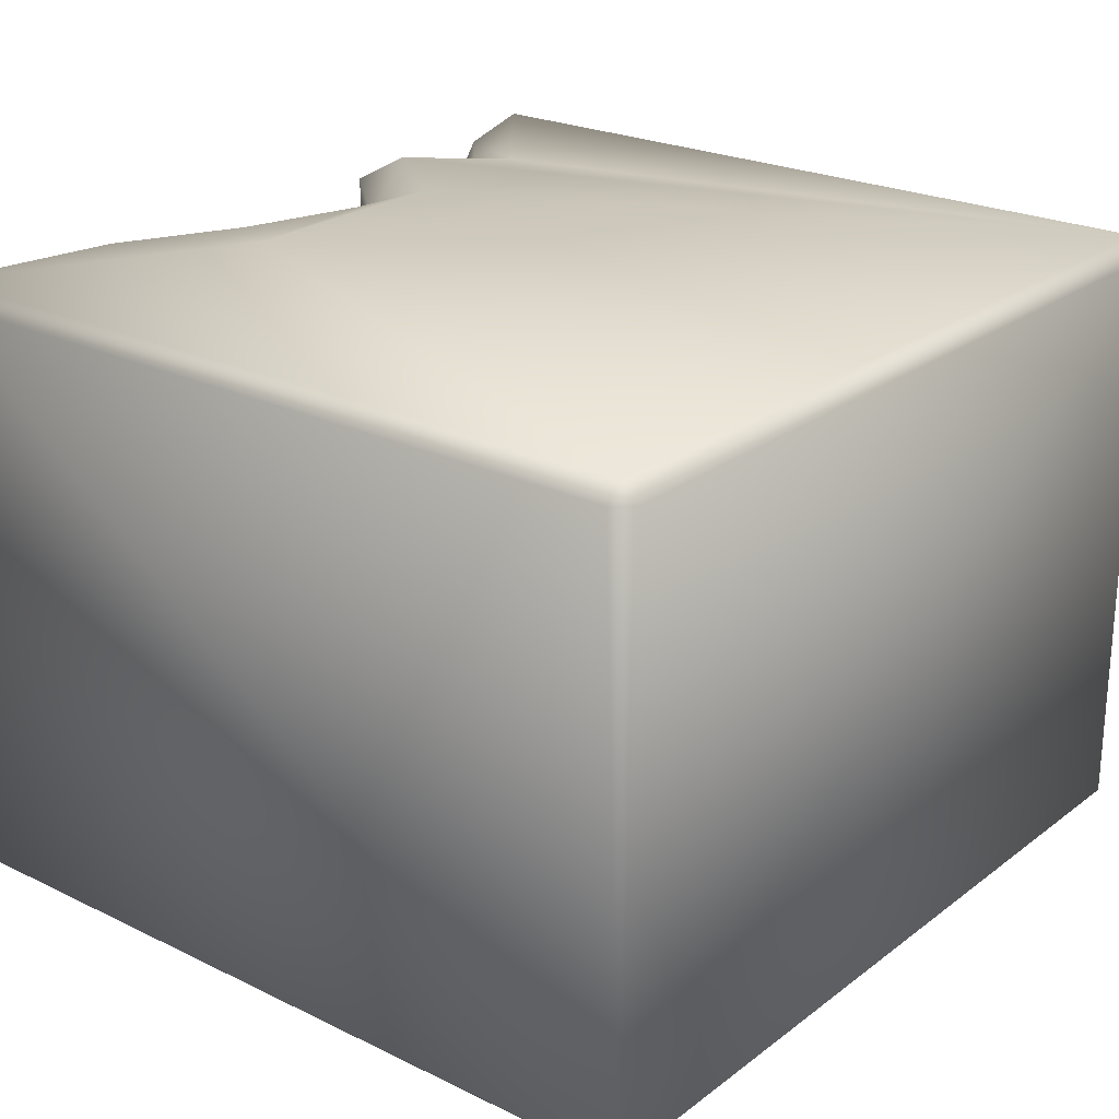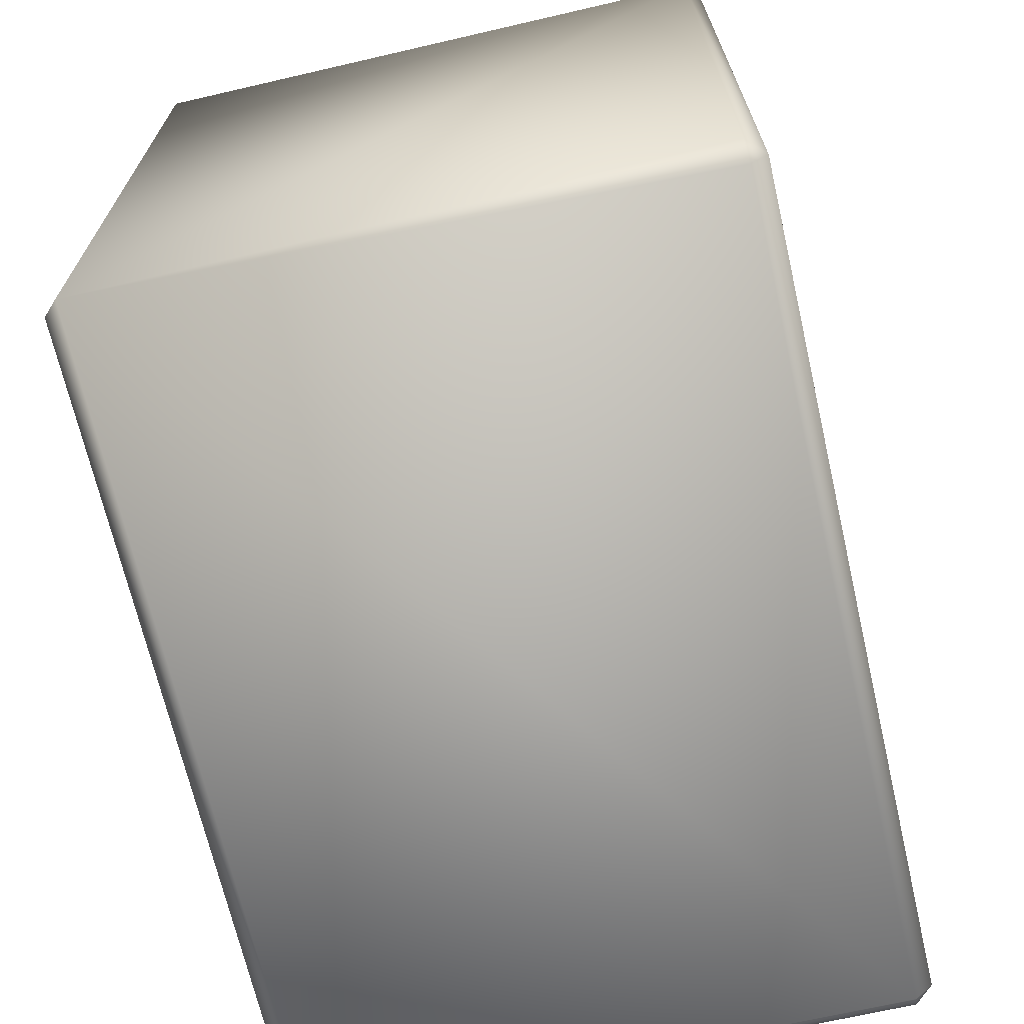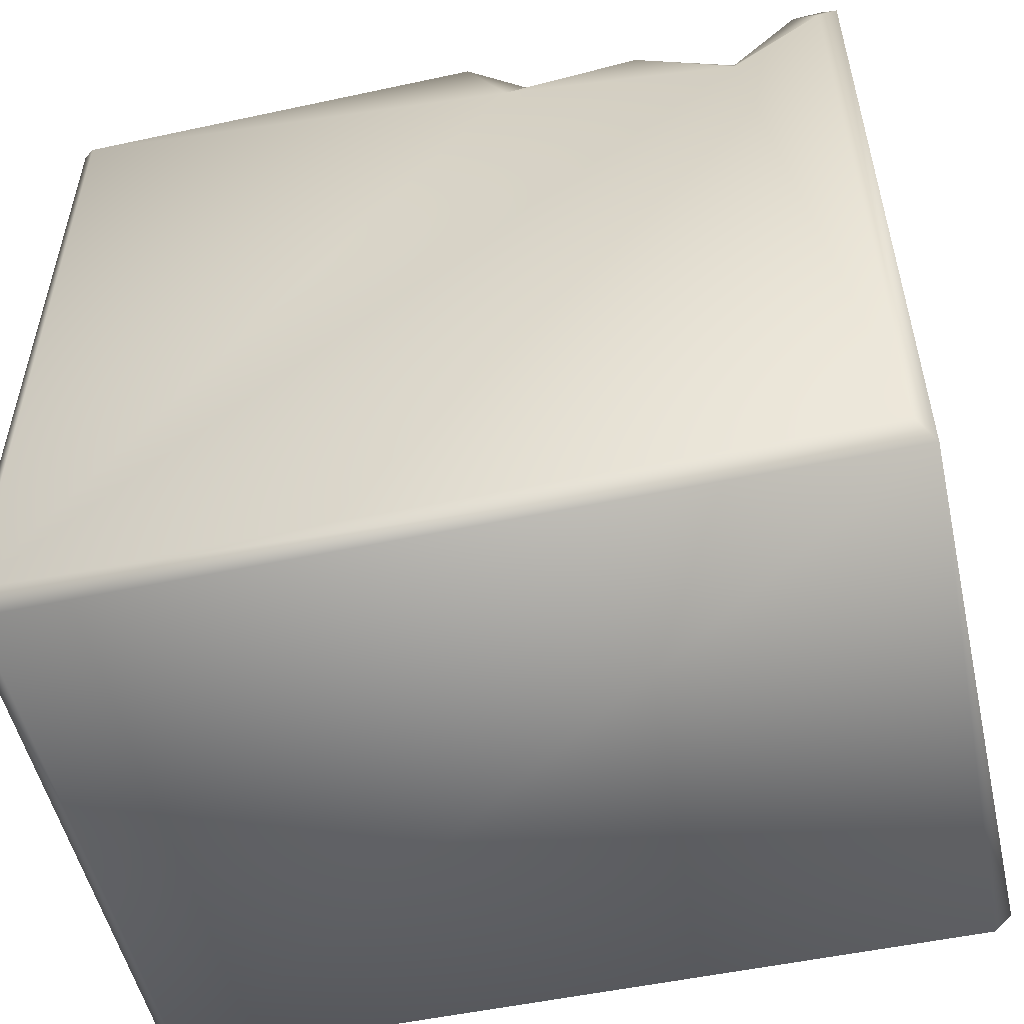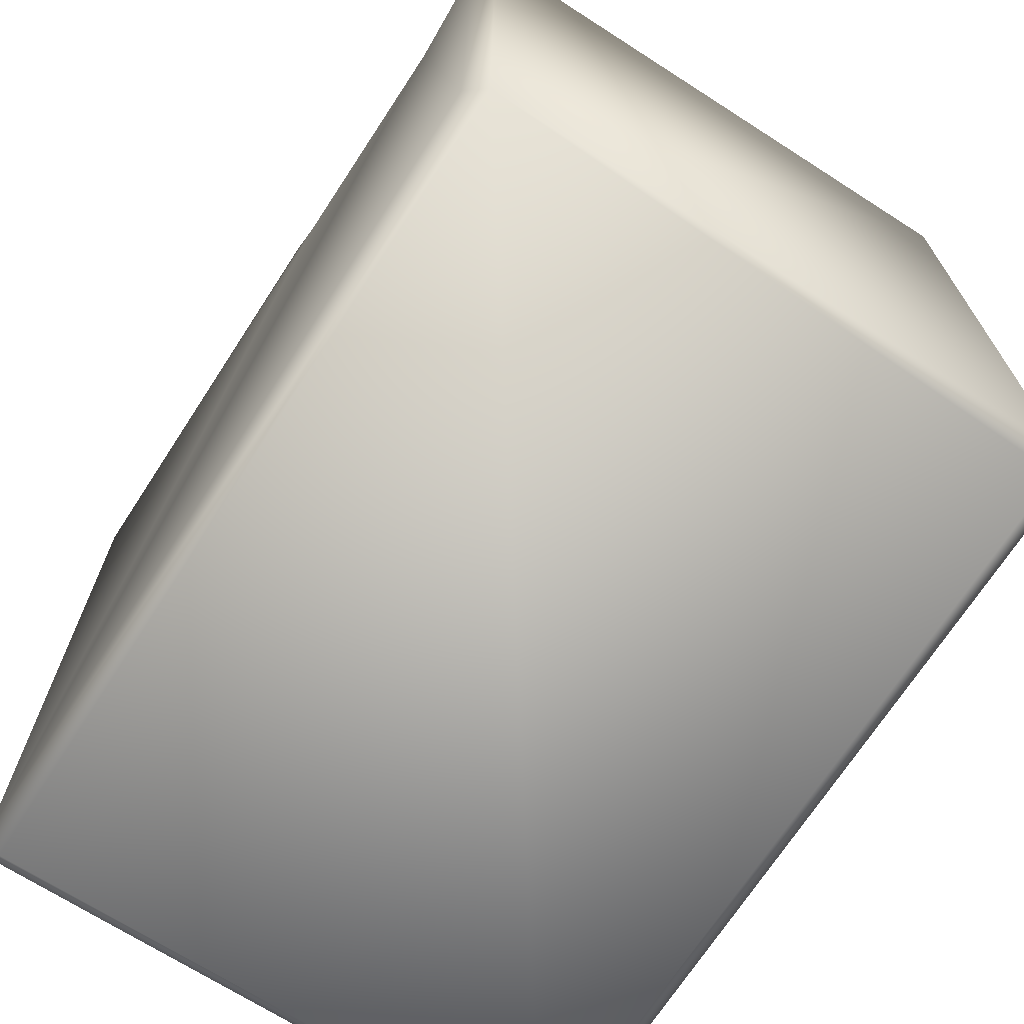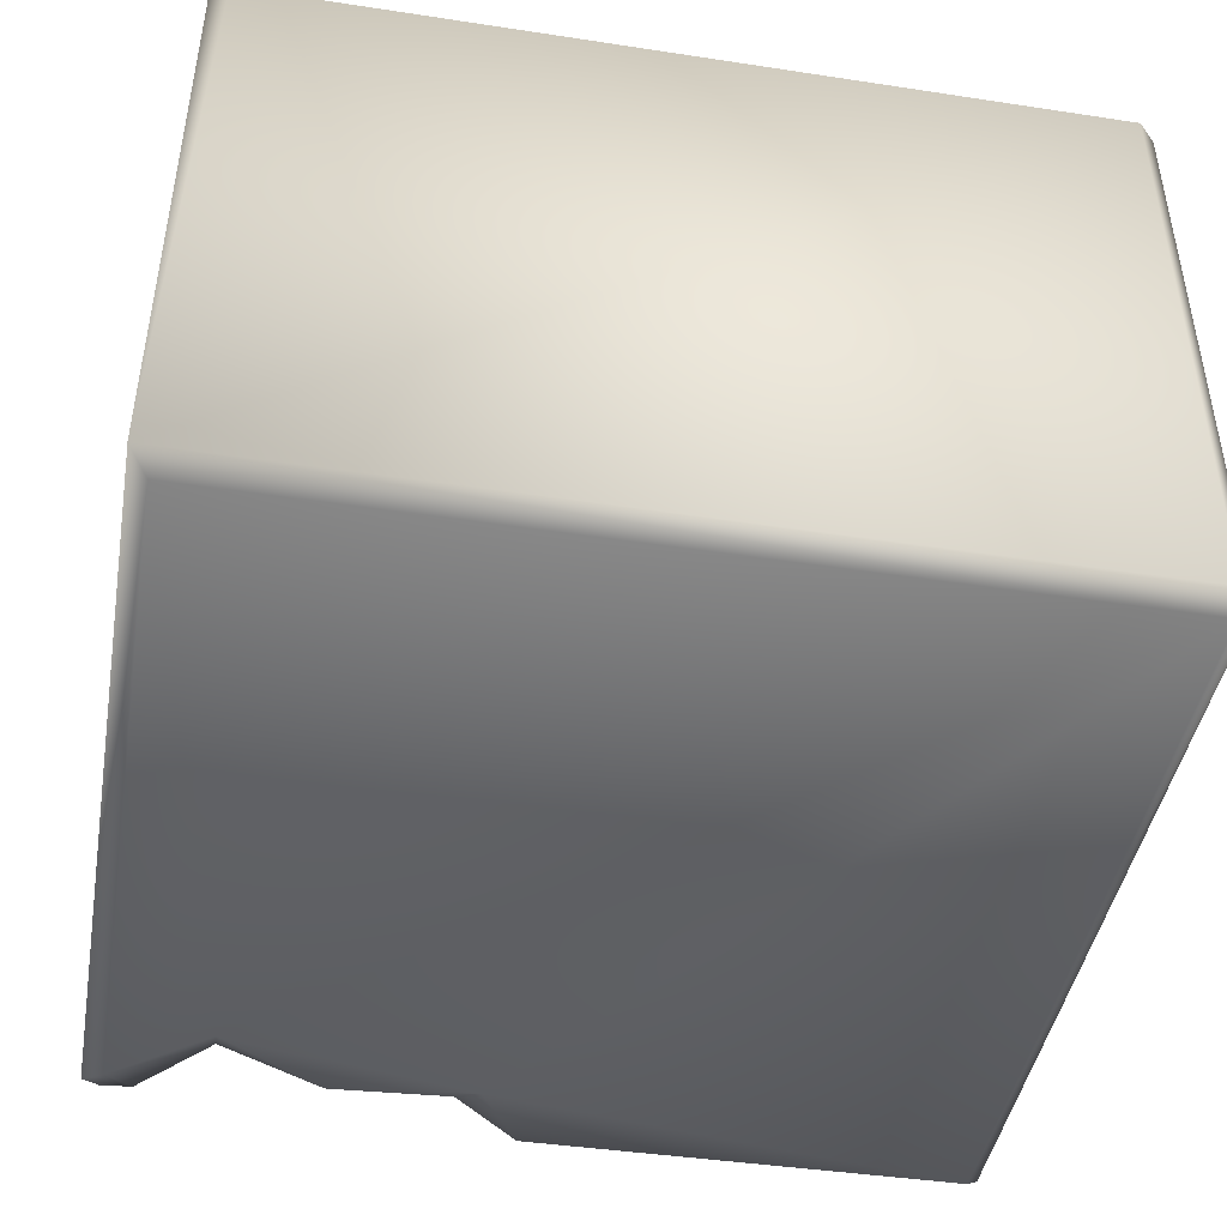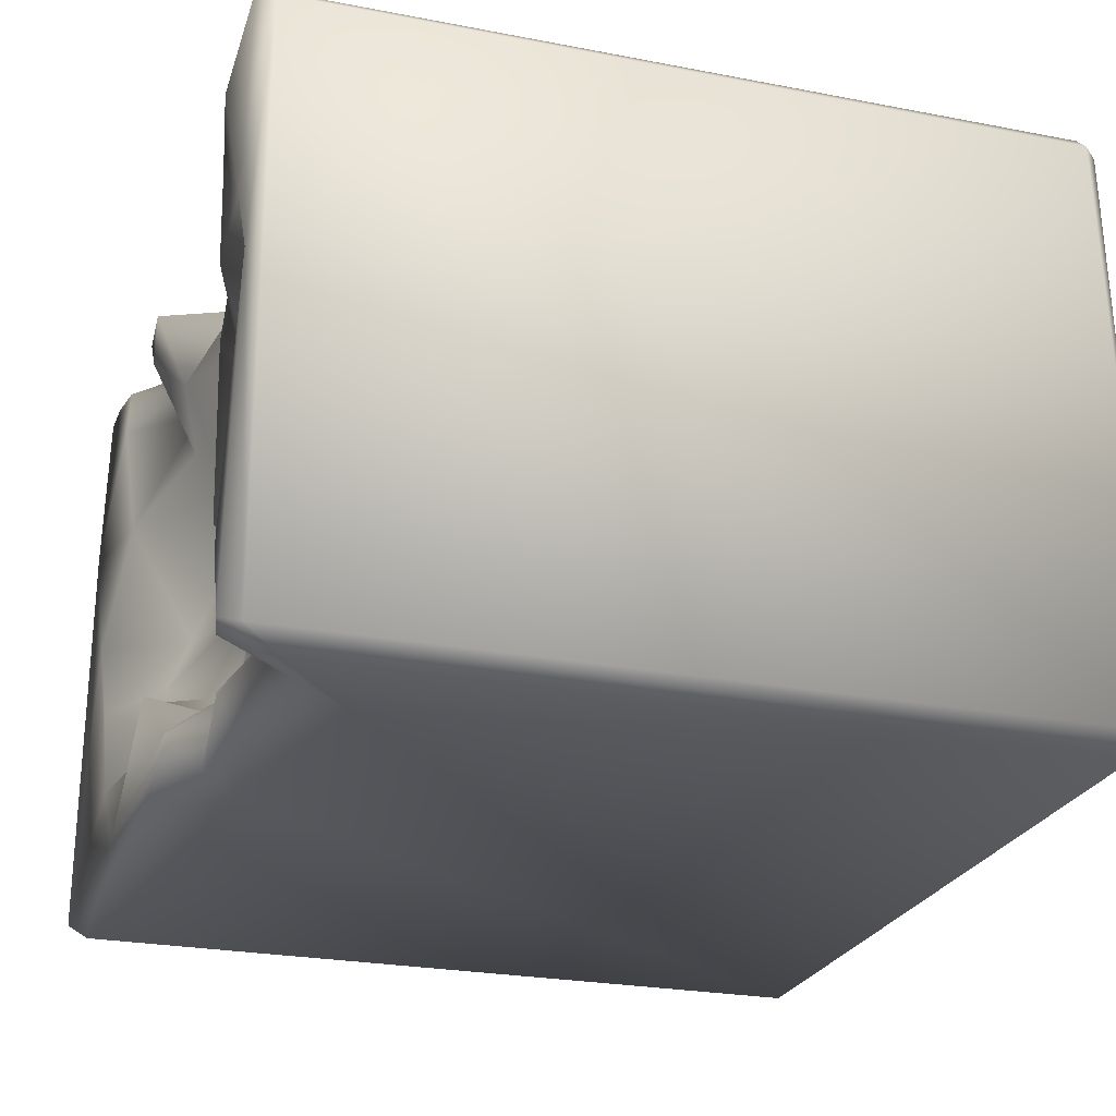
<metadata>
{"format":"obj","ext":"obj","renderer":"f3d","projection":"perspective","resolution":1024,"background":"white","views":[{"elev":23.6,"azim":-51.1,"up":"+Z"},{"elev":-68.8,"azim":-77.0,"up":"+Y"},{"elev":-52.7,"azim":-167.1,"up":"+Y"},{"elev":-69.8,"azim":-122.7,"up":"+Y"},{"elev":-44.5,"azim":-10.1,"up":"+Z"},{"elev":-24.8,"azim":-107.5,"up":"+Z"}]}
</metadata>
<code>
o Liquid_Domain
v -8.134 -8.756 6.217
v -8.487 -8.756 5.864
v -8.134 -9.109 5.864
v 8.134 -8.756 6.217
v 8.487 -8.756 5.864
v 8.134 -9.109 5.864
v 8.134 -9.109 -5.864
v -8.483 -9.104 -5.866
v 8.487 -8.756 -5.864
v -8.134 -8.756 -6.217
v 8.134 -8.756 -6.217
v -8.464 6.737 5.88
v 8.449 6.98 5.9
v -8.461 6.711 -5.858
v -2.778 4.108 6.217
v 4.993 4.368 6.203
v 2.069 4.208 6.18
v 3.673 6.326 6.184
v -6.151 4.49 -6.198
v 0.3141 4.48 6.156
v 8.459 7.073 -5.87
v -1.278 5.41 -6.194
v -2.124 5.216 6.156
v 1.396 4.698 5.812
v 8.451 6.723 0.5188
v -8.044 6 -6.202
v -8.148 7.035 6.18
v 8.13 6.892 6.201
v -4.53 6.456 6.146
v -0.9885 5.609 5.741
v 5.062 5.46 5.886
v 0.1577 5.651 4.747
v 3.142 5.142 -0.01145
v 1.752 4.631 -0.8928
v 0.3215 4.895 -1.657
v 1.004 5.061 -2.898
v -0.3763 5.111 -3.81
v -2.444 5.339 -4.496
v -4.083 5.919 -6.075
v -0.4172 6.868 -6.139
v 8.129 6.706 -6.2
v 6.655 6.841 5.851
v 1.679 5.378 5.48
v 0.7968 5.905 3.697
v 0.52 5.545 1.184
v 2.868 5.159 1.979
v 4.46 5.474 -0.8467
v -3.537 5.601 -2.835
v 4.032 6.013 -2.151
v 1.682 5.557 -3.157
v -3.07 5.095 -3.937
v -0.3838 5.559 -4.301
v -2.709 5.9 -4.791
v -6.129 5.23 -5.837
v 5.018 6.004 5.143
v -4.047 5.754 4.142
v -0.1199 5.633 3.691
v 2.341 6.287 3.925
v 4.115 5.678 4.243
v 3.674 5.771 3.056
v 5.013 6.783 1.8
v -0.1757 5.937 -0.3076
v -4.382 5.654 -0.6316
v -1.905 5.648 -1.562
v 3.307 5.938 -3.448
v 1.113 6.788 -3.621
v -4.971 5.833 -4.811
v -0.7739 6.688 -4.871
v -4.139 6.334 -5.331
v -2.68 6.099 5.772
v 2.922 6.873 5.778
v 4.333 6.772 5.841
v -5.402 6.976 4.151
v -1.042 6.159 3.129
v -3.4 6.05 1.226
v -6.381 5.957 1.129
v -4.423 6.221 1.162
v -6.014 6.192 -1.256
v -5.769 5.964 -3.834
v 0.1791 6.974 -3.843
v 2.704 6.768 -4.346
v -6.281 6.041 -5.282
v -1.7 6.096 -5.842
v -3.767 6.633 5.847
v 6.699 7.04 -0.3281
v 5.581 7.009 -2.171
v -6.807 6.949 -3.877
v 4.786 6.978 -4.187
v -1.416 6.746 -5.177
v -5.449 7.041 5.751
v 3.505 6.803 4.949
v -7.948 7.094 2.038
v 5.772 6.99 4.418
v 8.078 7.096 2.325
v -4.924 6.862 2.516
v -8.182 6.977 0.9403
v -8.13 7.073 -5.703
v -7.522 6.955 -5.742
v 2.728 7.033 -5.792
f 3 1 2
f 1 3 4
f 3 6 4
f 4 6 5
f 7 5 6
f 6 3 8
f 6 8 7
f 8 3 2
f 9 5 7
f 11 8 10
f 7 8 11
f 9 7 11
f 2 1 12
f 28 4 5
f 13 28 5
f 8 14 10
f 1 4 15
f 4 18 17
f 4 16 18
f 41 9 11
f 4 28 16
f 11 10 19
f 17 15 4
f 17 20 15
f 5 9 13
f 11 19 22
f 15 27 1
f 15 20 23
f 20 17 24
f 2 12 8
f 10 14 26
f 10 26 19
f 1 27 12
f 13 9 25
f 25 9 21
f 35 34 36
f 19 39 22
f 41 11 22
f 15 29 27
f 15 23 29
f 20 30 23
f 24 30 20
f 24 32 30
f 46 34 45
f 33 34 46
f 45 34 62
f 34 35 62
f 47 34 33
f 36 37 35
f 37 38 51
f 19 26 54
f 19 54 39
f 43 24 17
f 16 31 18
f 16 42 31
f 32 24 43
f 44 45 57
f 46 45 44
f 62 35 64
f 35 37 64
f 49 34 47
f 50 36 34
f 50 34 49
f 64 37 48
f 37 51 48
f 48 51 79
f 52 37 36
f 50 52 36
f 79 51 67
f 67 51 38
f 38 37 52
f 12 14 8
f 53 67 38
f 67 54 82
f 22 40 41
f 23 70 29
f 30 70 23
f 17 18 43
f 16 28 42
f 42 55 31
f 57 74 30
f 43 58 32
f 58 44 32
f 32 57 30
f 44 57 32
f 46 44 58
f 60 46 58
f 74 57 45
f 61 46 60
f 46 61 33
f 75 63 77
f 45 62 74
f 77 63 76
f 63 78 76
f 75 64 63
f 75 62 64
f 64 48 63
f 50 49 65
f 48 79 63
f 66 52 50
f 52 68 38
f 38 68 53
f 67 82 79
f 53 69 67
f 54 67 39
f 39 67 69
f 22 39 83
f 22 83 40
f 84 29 70
f 71 43 18
f 72 18 31
f 55 72 31
f 84 70 56
f 71 58 43
f 84 56 73
f 55 59 72
f 30 74 70
f 72 59 91
f 74 56 70
f 91 60 58
f 91 59 60
f 55 93 59
f 59 93 61
f 59 61 60
f 56 75 95
f 74 75 56
f 74 62 75
f 47 33 61
f 78 63 79
f 66 80 52
f 50 81 66
f 65 81 50
f 52 80 68
f 83 69 53
f 89 83 53
f 54 98 82
f 83 39 69
f 98 54 26
f 18 72 71
f 55 42 93
f 91 58 71
f 56 95 73
f 96 92 76
f 95 76 92
f 77 76 95
f 75 77 95
f 76 78 96
f 47 61 85
f 47 85 86
f 49 47 86
f 78 79 87
f 49 86 65
f 65 86 88
f 88 81 65
f 79 82 98
f 87 79 98
f 68 89 53
f 68 40 89
f 83 89 40
f 26 14 97
f 26 97 98
f 21 9 41
f 27 29 90
f 90 29 84
f 42 28 13
f 72 91 71
f 13 93 42
f 84 73 90
f 27 92 12
f 90 92 27
f 13 94 93
f 13 25 94
f 73 92 90
f 73 95 92
f 94 61 93
f 92 96 12
f 85 61 94
f 12 96 14
f 94 21 85
f 94 25 21
f 96 97 14
f 87 97 96
f 78 87 96
f 85 88 86
f 85 21 88
f 87 98 97
f 80 99 68
f 66 99 80
f 81 99 66
f 88 99 81
f 99 40 68
f 21 99 88
f 41 40 99
f 21 41 99

</code>
